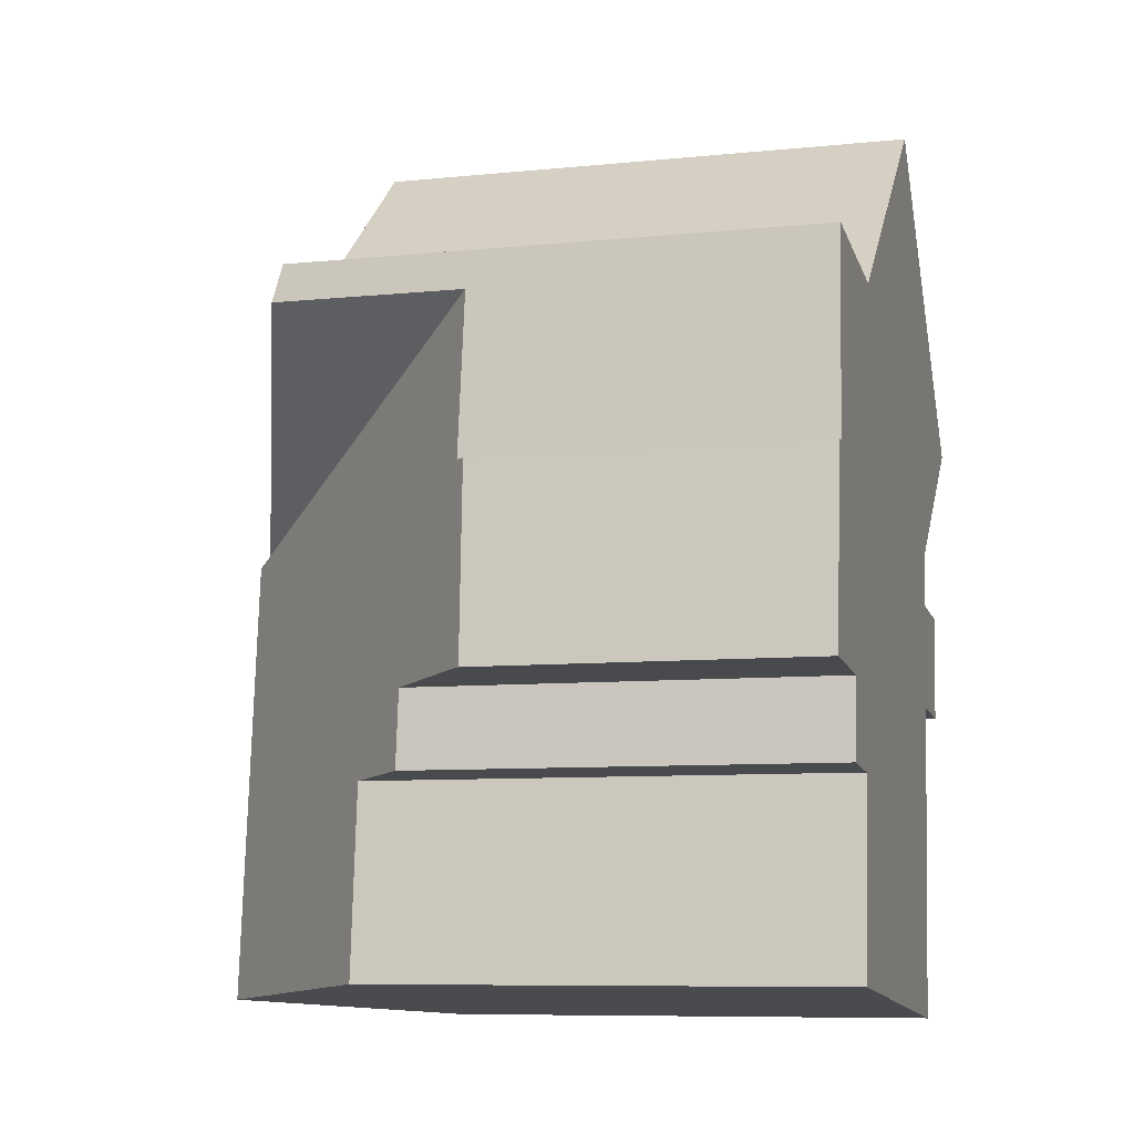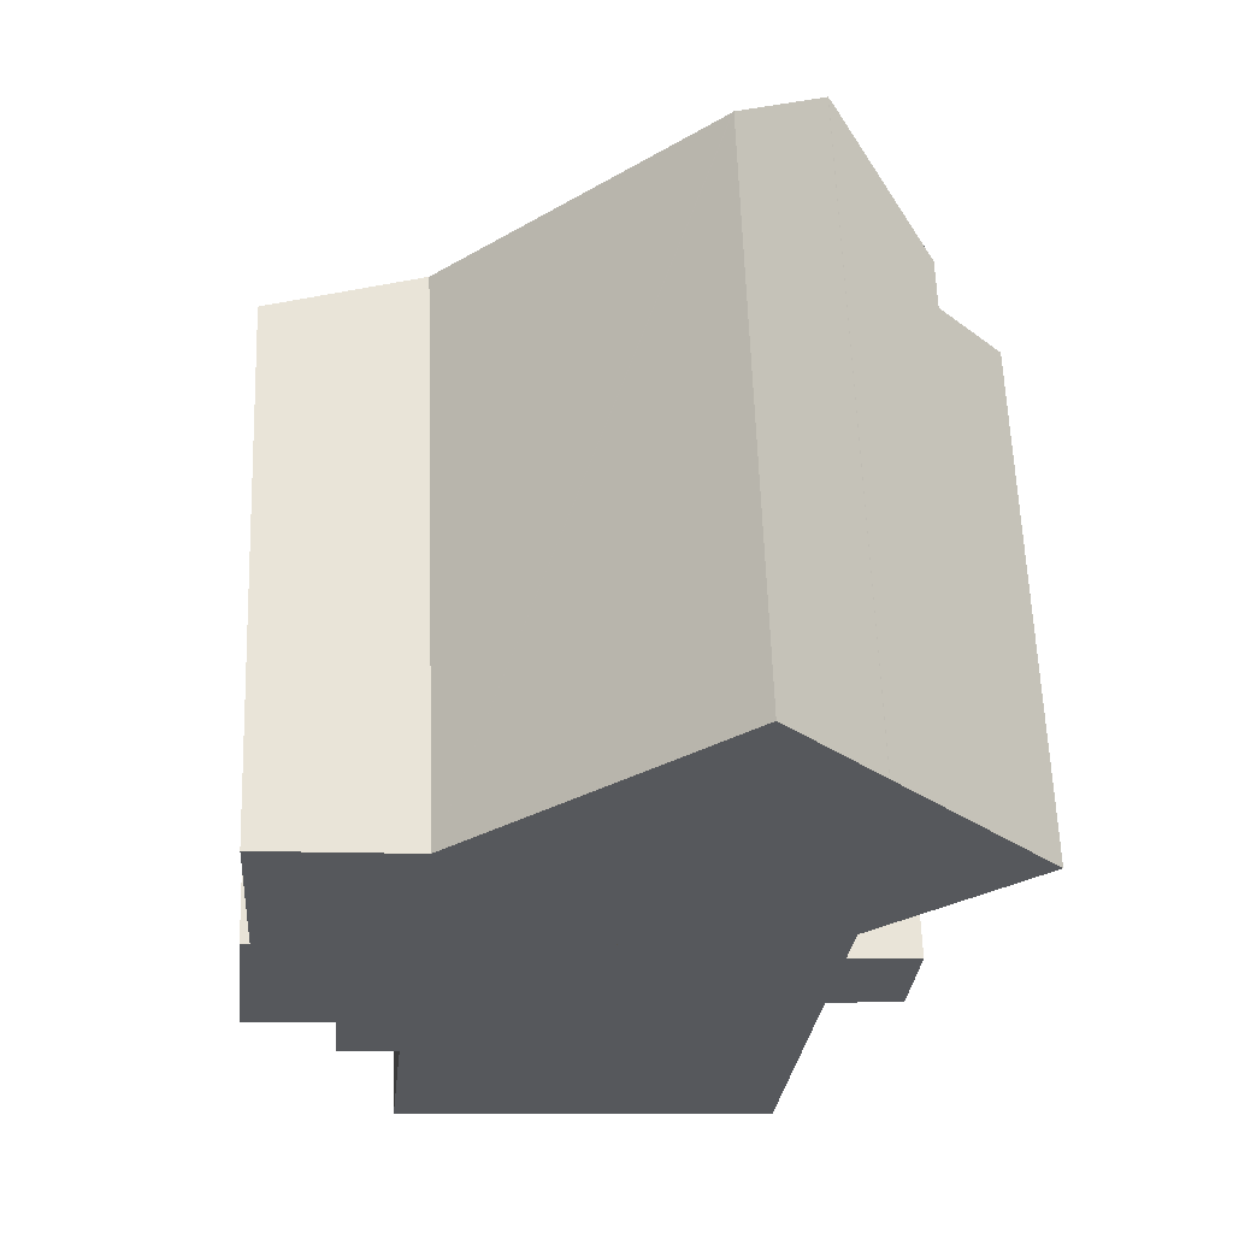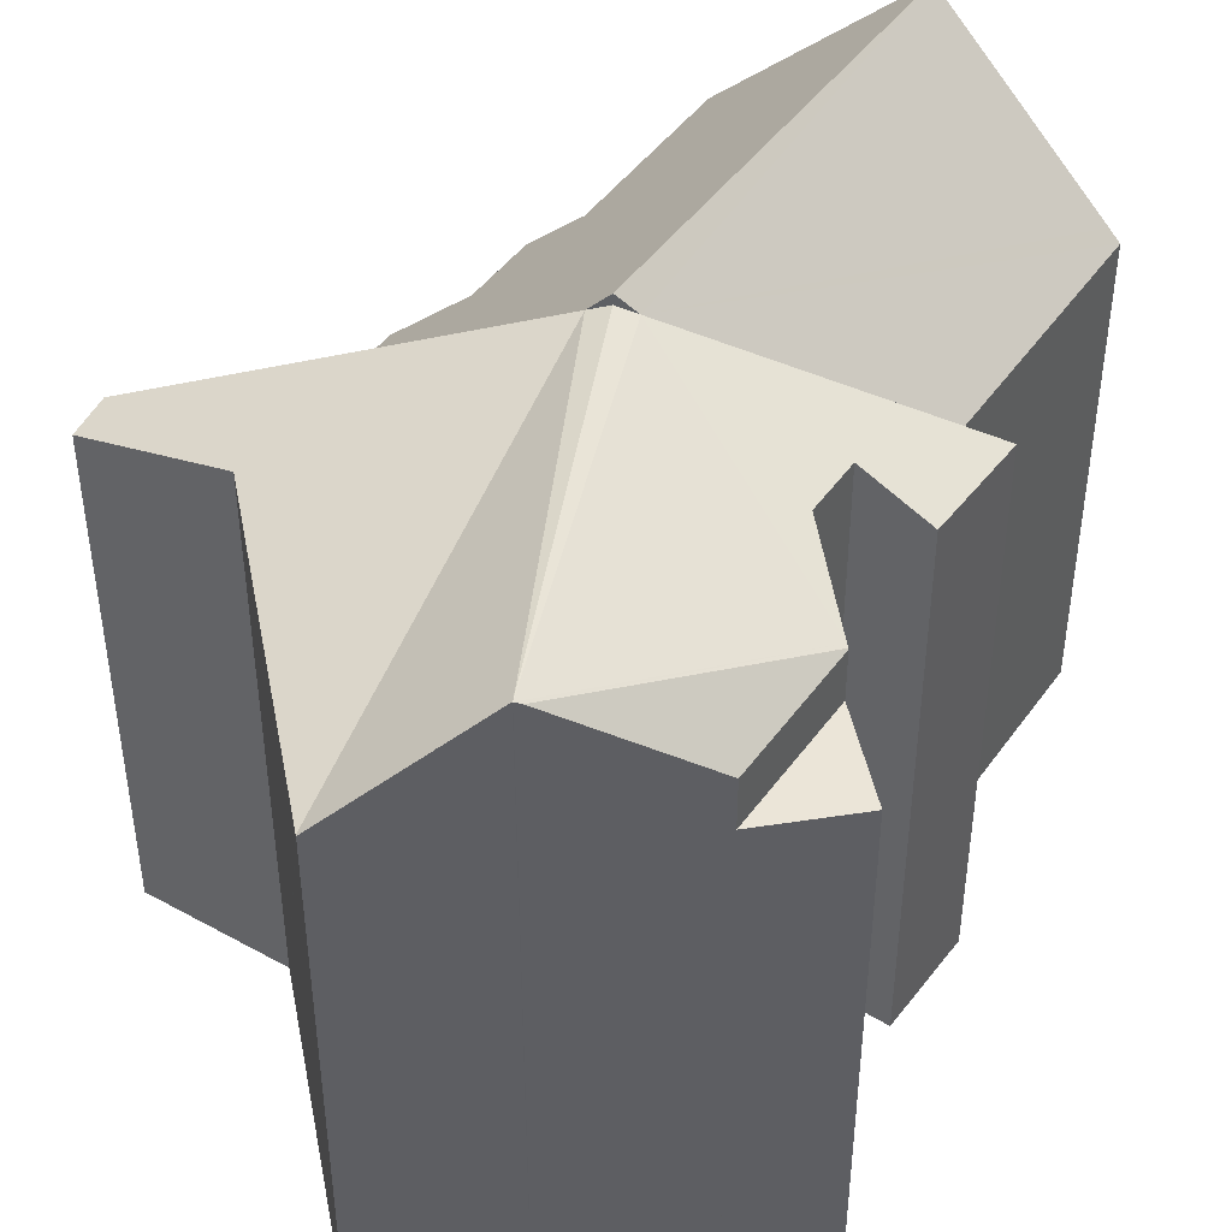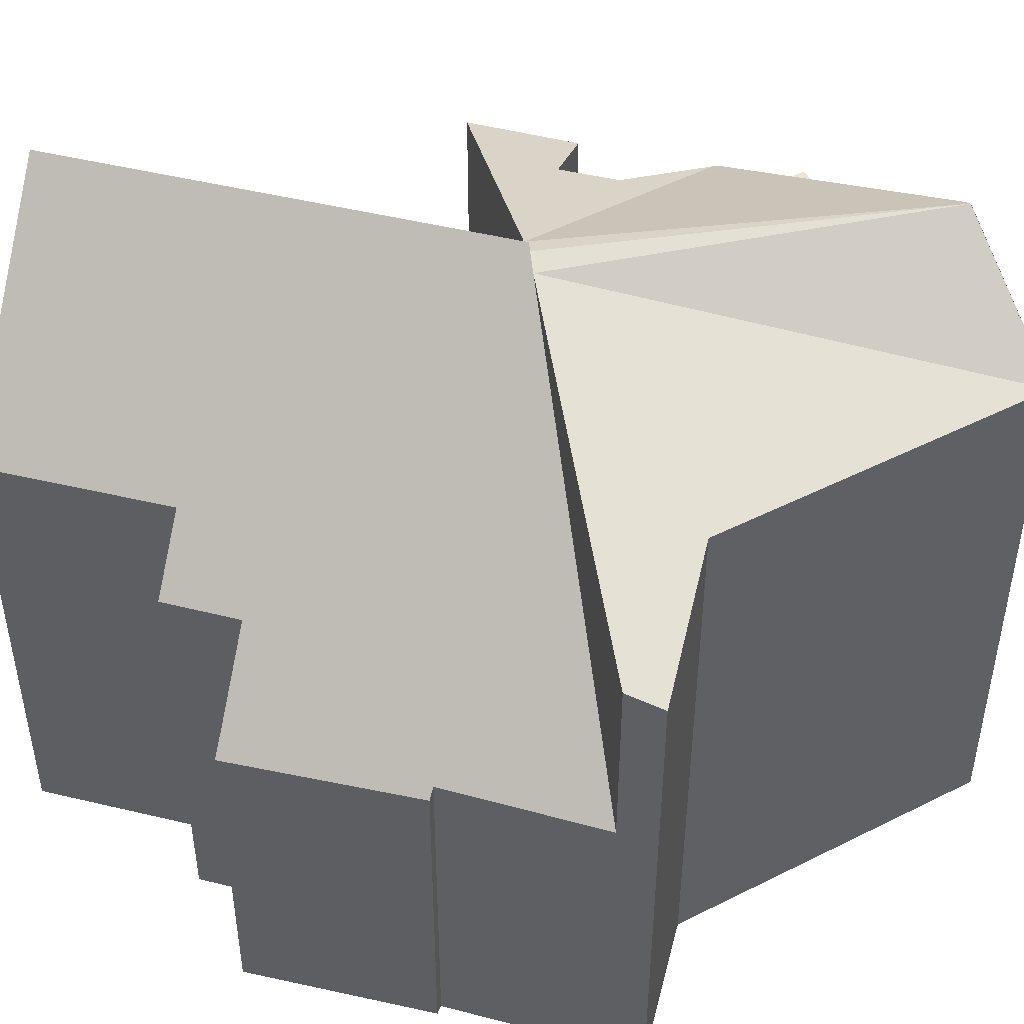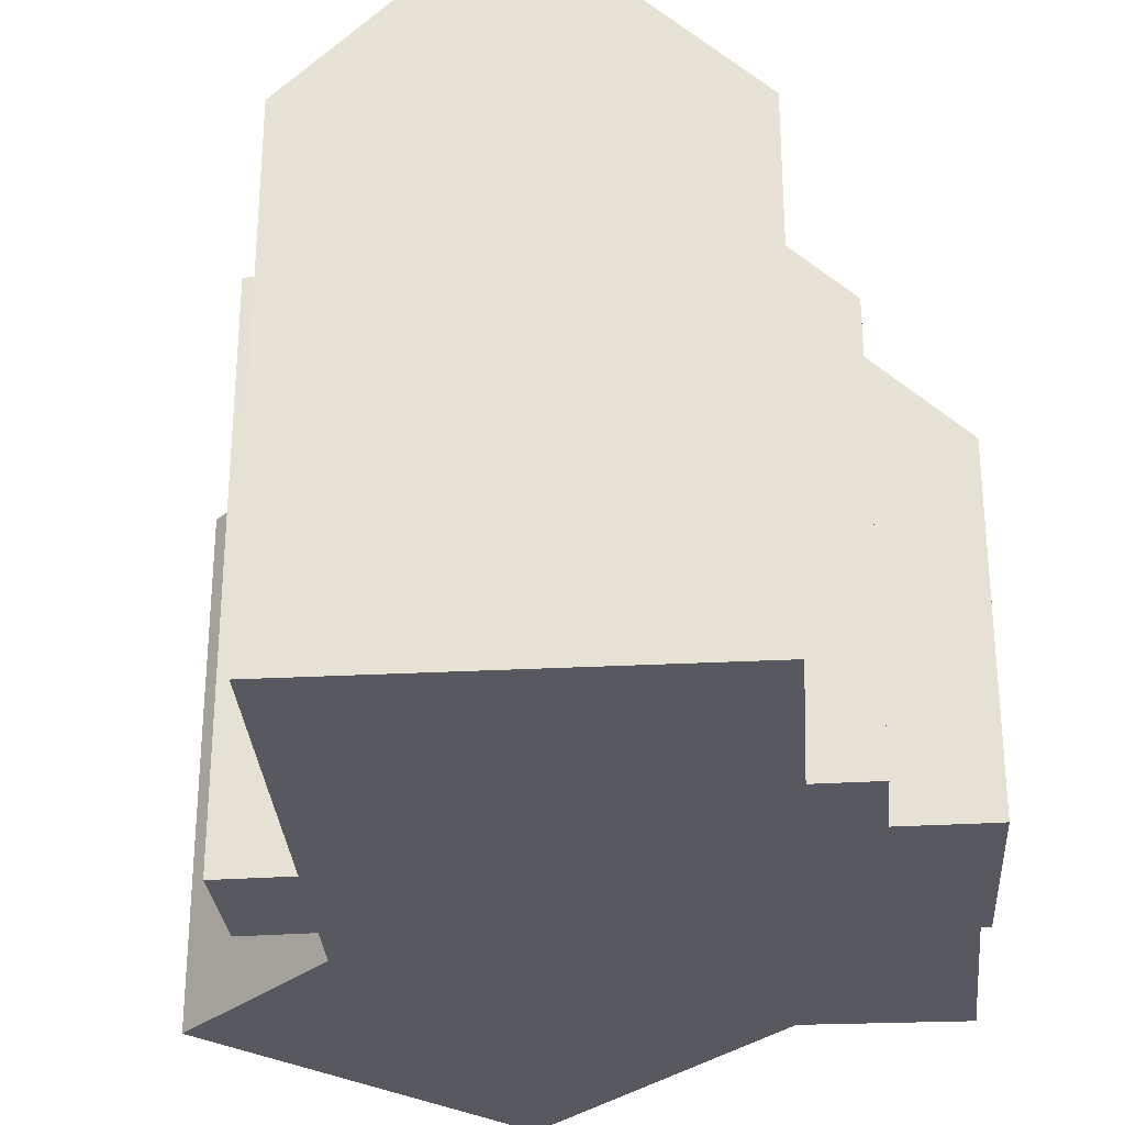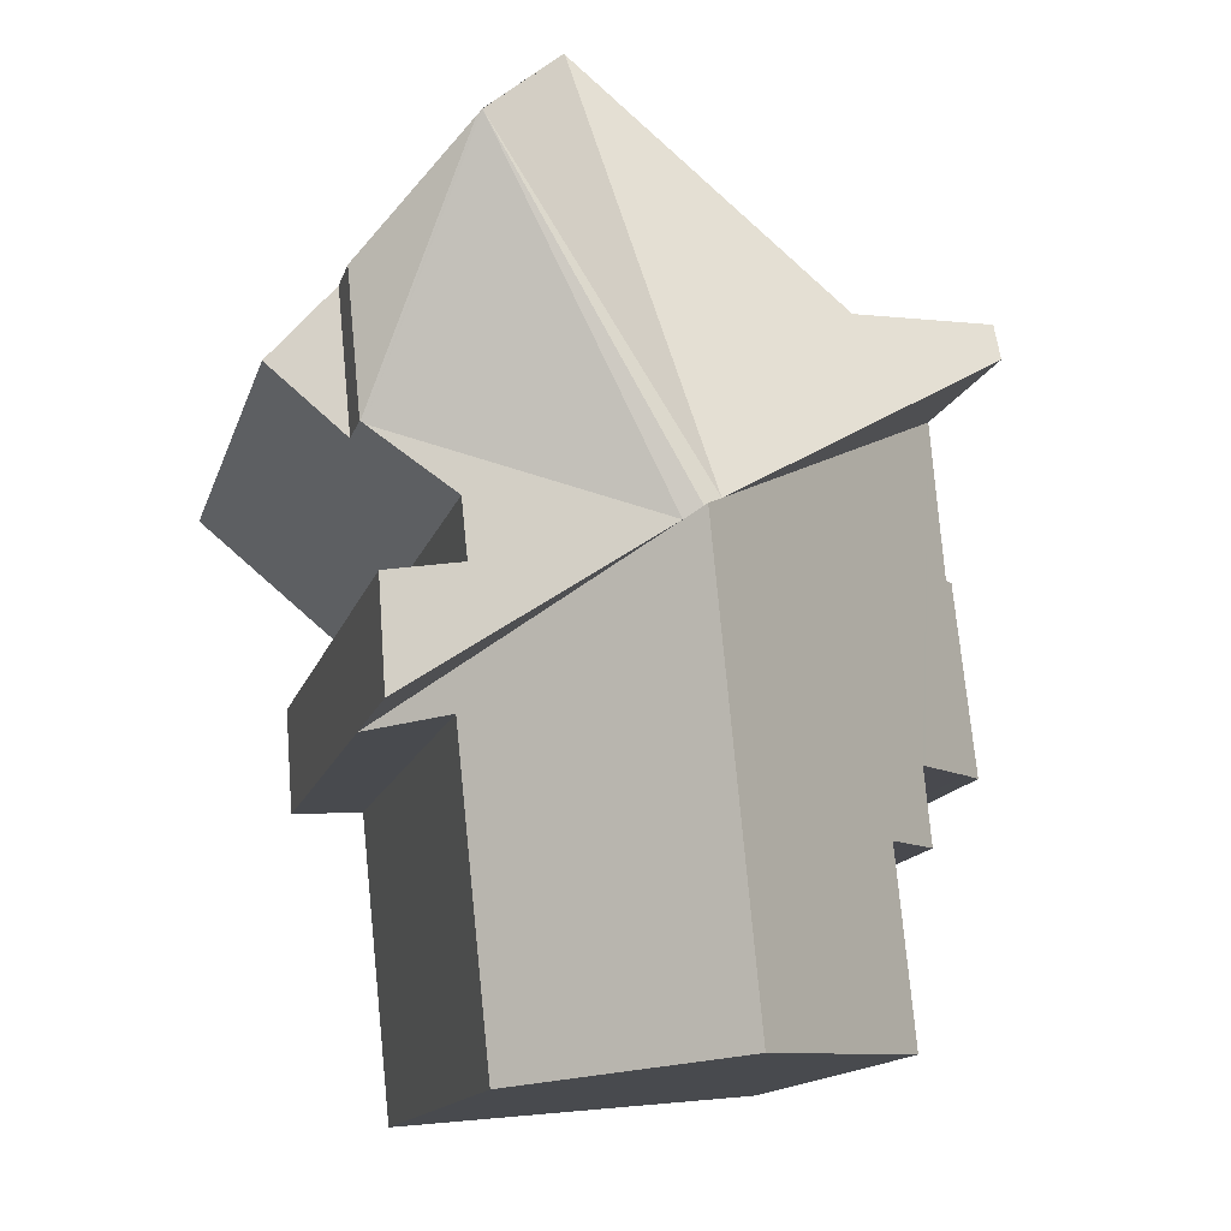
<metadata>
{"format":"obj","ext":"obj","renderer":"f3d","projection":"perspective","resolution":1024,"background":"white","views":[{"elev":-8.2,"azim":-74.3,"up":"+Z"},{"elev":61.5,"azim":-2.0,"up":"+Z"},{"elev":45.7,"azim":39.1,"up":"+Y"},{"elev":48.1,"azim":-69.2,"up":"+Y"},{"elev":-30.3,"azim":-170.0,"up":"+Y"},{"elev":-14.2,"azim":165.7,"up":"+Z"}]}
</metadata>
<code>
v  0.675 10.02 5.625
v  0.625 10.5 -0.045
v  0 9.896 6.06e-16
v  2.52 12.35 -0.216
v  0.941 10.28 5.63
v  1.304 10.19 10.37
v  2.611 12.44 -0.224
v  4.158 14.16 -2.631
v  2.403 12.45 -2.481
v  3.412 12.35 9.049
v  4.462 14.97 -8.254
v  3.6 14.13 -8.167
v  9.521 19.91 -8.763
v  10.29 19.4 4.755
v  10.79 19.91 4.444
v  15.91 14.56 0.06
v  11.29 19.4 4.133
v  18.08 12.45 -0.102
v  14.94 14.63 -9.308
v  14.6 14.96 -9.274
v  3.6 5.001e-16 -8.167
v  4.462 5.054e-16 -8.254
v  14.6 5.679e-16 -9.274
v  14.94 5.7e-16 -9.308
v  9.521 5.366e-16 -8.763
v  4.158 1.611e-16 -2.631
v  2.403 1.519e-16 -2.481
v  2.611 1.372e-17 -0.224
v  0.625 2.755e-18 -0.045
v  2.52 1.323e-17 -0.216
v  0 0 0
v  15.91 -3.674e-18 0.06
v  18.08 6.246e-18 -0.102
v  0.675 -3.444e-16 5.625
v  0.941 -3.447e-16 5.63
v  1.304 -6.347e-16 10.37
v  3.412 -5.541e-16 9.049
v  10.29 -2.912e-16 4.755
v  11.29 -2.531e-16 4.133
v  10.79 -2.721e-16 4.444
v  16.56 19.5 14.15
v  18.86 16.63 6.937
v  18.84 16.64 6.923
v  19.25 16.63 11.03
v  18.75 16.67 6.847
v  16.44 19.6 14.29
v  18.08 16.67 -0.102
v  16.24 17.49 3.248
v  18.3 16.7 3.098
v  16.42 17.48 4.931
v  16.81 17.34 5.255
v  10.79 19.6 4.444
v  13.66 16.67 17.44
v  1.304 15.78 10.37
v  1.387 15.5 11.45
v  3.412 16.63 9.049
v  5.702 16.63 10.95
v  5.839 16.67 10.94
v  16.43 19.59 14.3
v  13.69 16.68 17.47
v  16.44 -8.752e-16 14.29
v  16.56 -8.663e-16 14.15
v  19.25 -6.755e-16 11.03
v  16.43 -8.757e-16 14.3
v  16.43 19.61 14.3
v  13.69 -1.07e-15 17.47
v  18.86 -4.248e-16 6.937
v  16.24 -1.989e-16 3.248
v  16.42 -3.019e-16 4.931
v  18.3 -1.897e-16 3.098
v  16.81 -3.218e-16 5.255
v  18.84 -4.239e-16 6.923
v  18.75 -4.193e-16 6.847
v  1.387 -7.014e-16 11.45
v  5.839 -6.697e-16 10.94
v  5.702 -6.707e-16 10.95
v  13.66 -1.068e-15 17.44
v  18.86 15.13 6.937
v  19.25 15.13 11.03
v  21.16 15.13 8.827
v  21.16 -5.405e-16 8.827
g defaultobject
f 1 2 3
f 2 1 4
f 4 1 5
f 4 5 6
f 4 6 7
f 7 8 9
f 8 7 6
f 8 6 10
f 8 11 12
f 11 8 13
f 13 8 10
f 13 10 14
f 13 14 15
f 16 17 18
f 17 16 19
f 17 19 20
f 17 20 13
f 17 13 15
f 20 11 13
f 11 20 12
f 12 20 21
f 21 20 19
f 21 19 22
f 22 19 23
f 23 19 24
f 22 23 25
f 26 9 8
f 9 26 27
f 28 4 7
f 4 28 2
f 2 28 29
f 29 28 30
f 29 3 2
f 3 29 31
f 18 32 16
f 32 18 33
f 12 26 8
f 26 12 21
f 27 7 9
f 7 27 28
f 3 34 1
f 34 3 31
f 35 6 5
f 6 35 36
f 1 35 5
f 35 1 34
f 36 10 6
f 10 36 14
f 14 36 15
f 15 36 17
f 17 36 18
f 18 36 37
f 18 37 38
f 18 38 33
f 33 38 39
f 39 38 40
f 16 24 19
f 24 16 32
f 27 32 28
f 32 27 26
f 32 26 24
f 24 26 21
f 24 21 22
f 24 22 25
f 24 25 23
f 31 35 34
f 35 31 38
f 38 31 39
f 39 31 32
f 39 32 33
f 32 31 29
f 32 29 30
f 32 30 28
f 35 37 36
f 37 35 38
f 41 42 43
f 42 41 44
f 41 43 45
f 46 45 17
f 45 46 41
f 47 48 49
f 48 47 17
f 48 17 50
f 51 17 45
f 17 51 50
f 46 17 52
f 46 52 14
f 14 53 46
f 54 55 56
f 57 56 55
f 14 56 57
f 58 14 57
f 53 14 58
f 59 53 60
f 61 41 46
f 41 61 44
f 44 61 62
f 44 62 63
f 60 64 65
f 64 60 66
f 64 46 65
f 46 64 61
f 63 42 44
f 42 63 67
f 50 68 48
f 68 50 69
f 70 47 49
f 47 70 33
f 51 69 50
f 69 51 45
f 69 45 43
f 69 43 42
f 69 42 71
f 71 42 72
f 72 42 67
f 71 72 73
f 68 49 48
f 49 68 70
f 74 57 55
f 57 74 58
f 58 74 75
f 75 74 76
f 33 17 47
f 17 33 52
f 52 33 14
f 14 33 56
f 56 33 54
f 54 33 37
f 54 37 36
f 37 33 39
f 37 39 38
f 38 39 40
f 36 55 54
f 55 36 74
f 75 53 58
f 53 75 60
f 60 75 66
f 66 75 77
f 36 76 74
f 76 36 37
f 76 37 38
f 76 38 75
f 75 38 77
f 77 38 61
f 61 38 40
f 61 40 39
f 61 39 68
f 68 39 33
f 61 68 62
f 62 68 69
f 68 33 70
f 69 63 62
f 63 69 71
f 63 71 73
f 63 73 67
f 64 66 77
f 78 79 80
f 81 78 80
f 78 81 67
f 67 79 78
f 79 67 63
f 63 80 79
f 80 63 81
f 63 67 81

</code>
